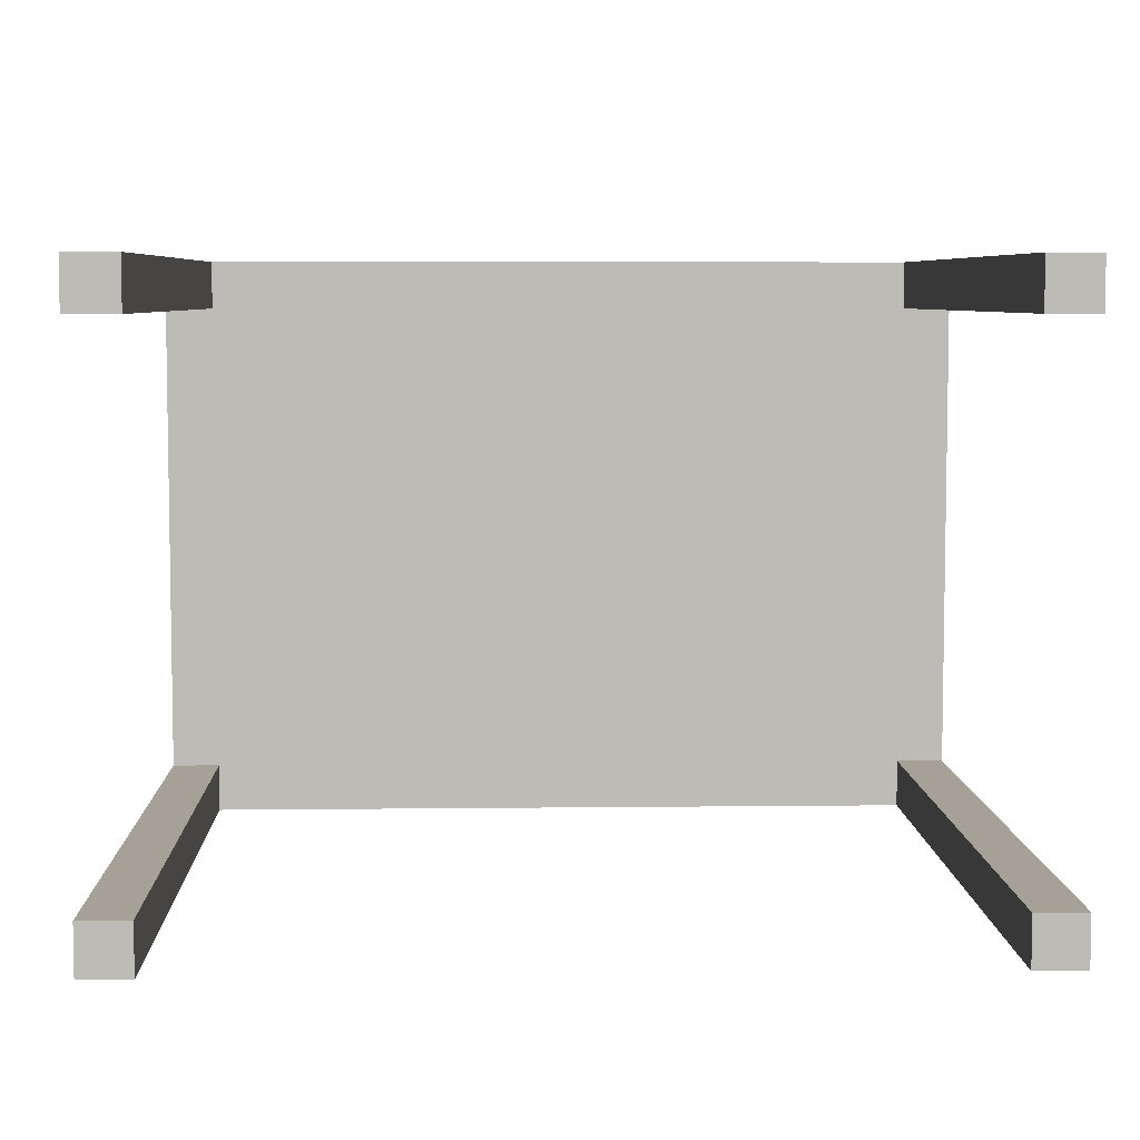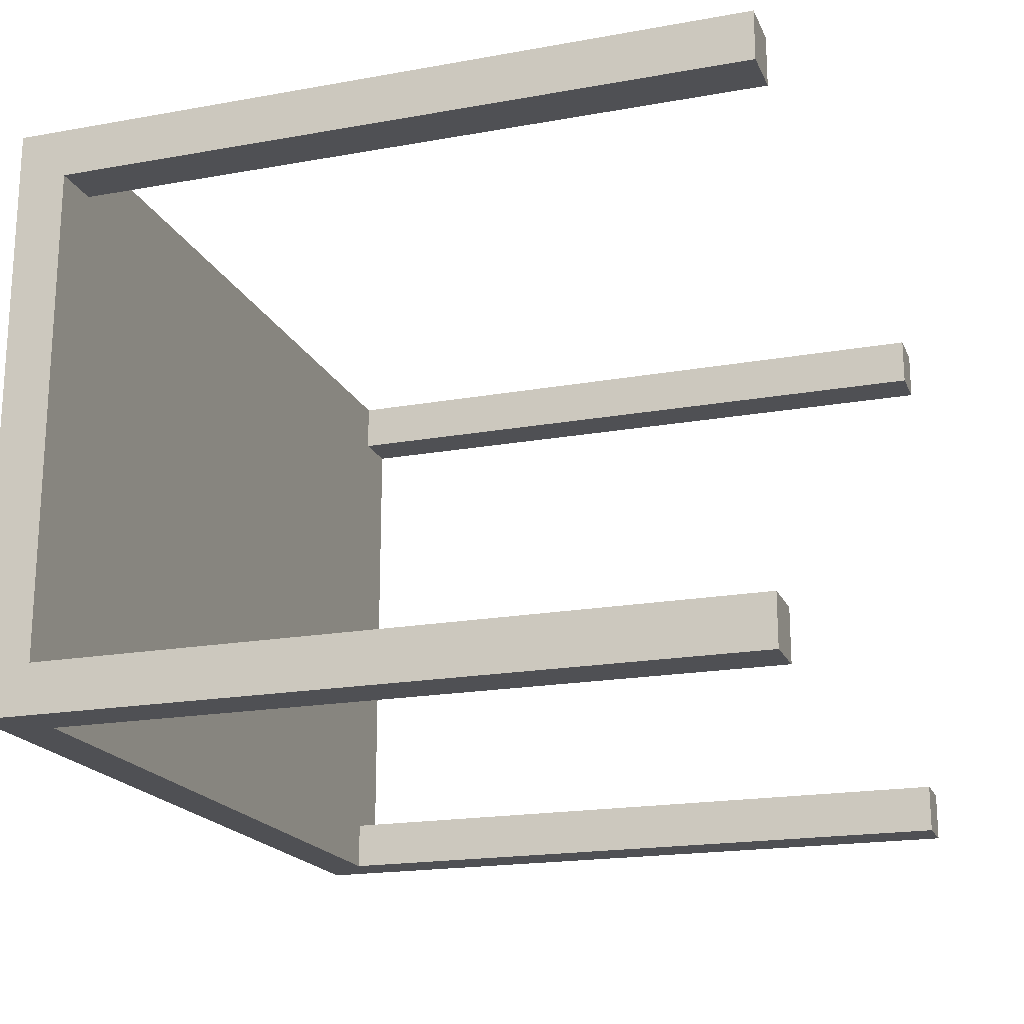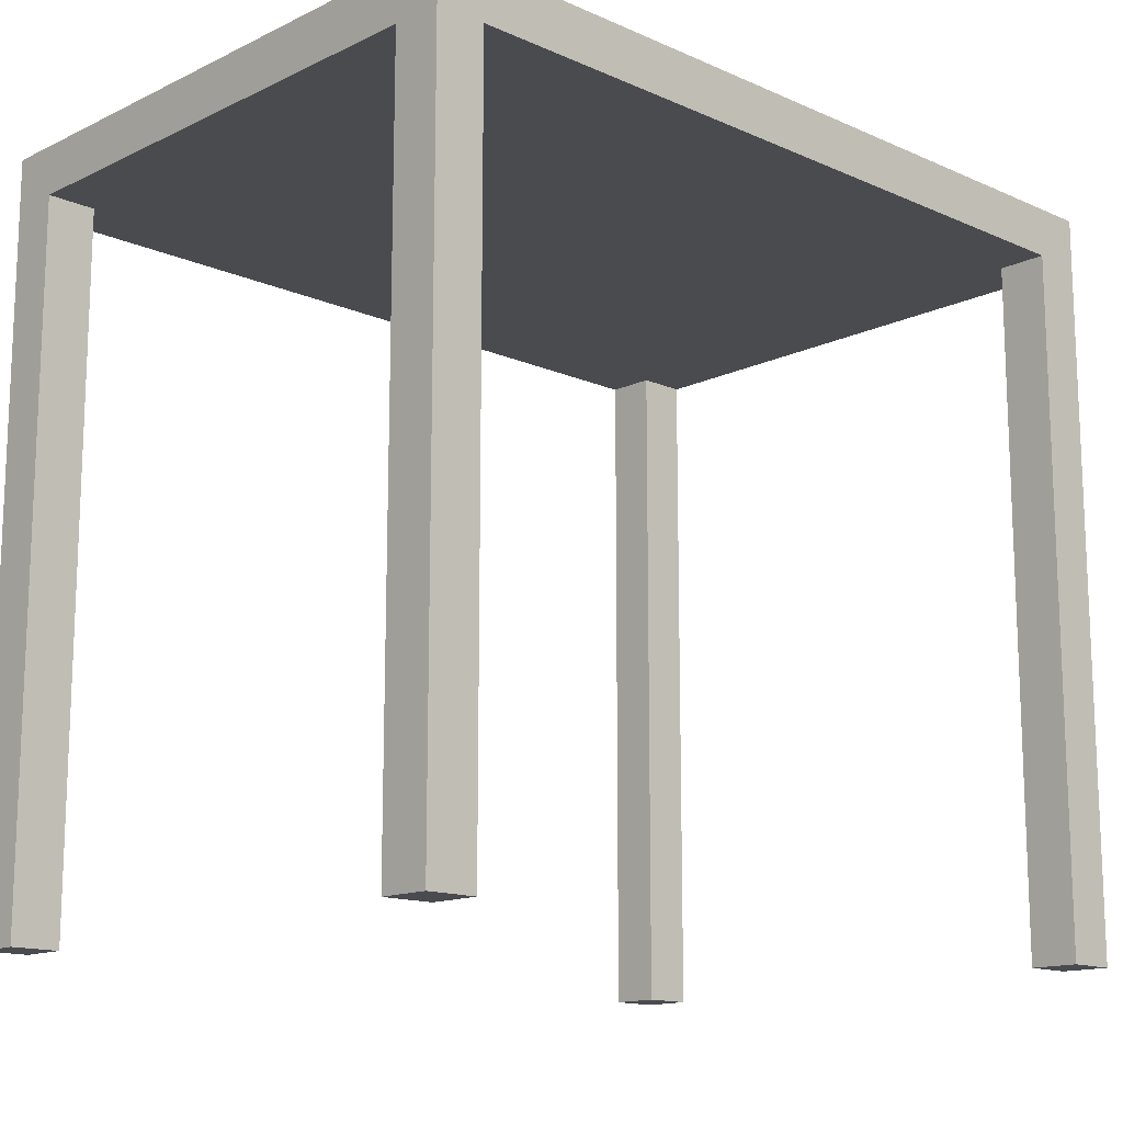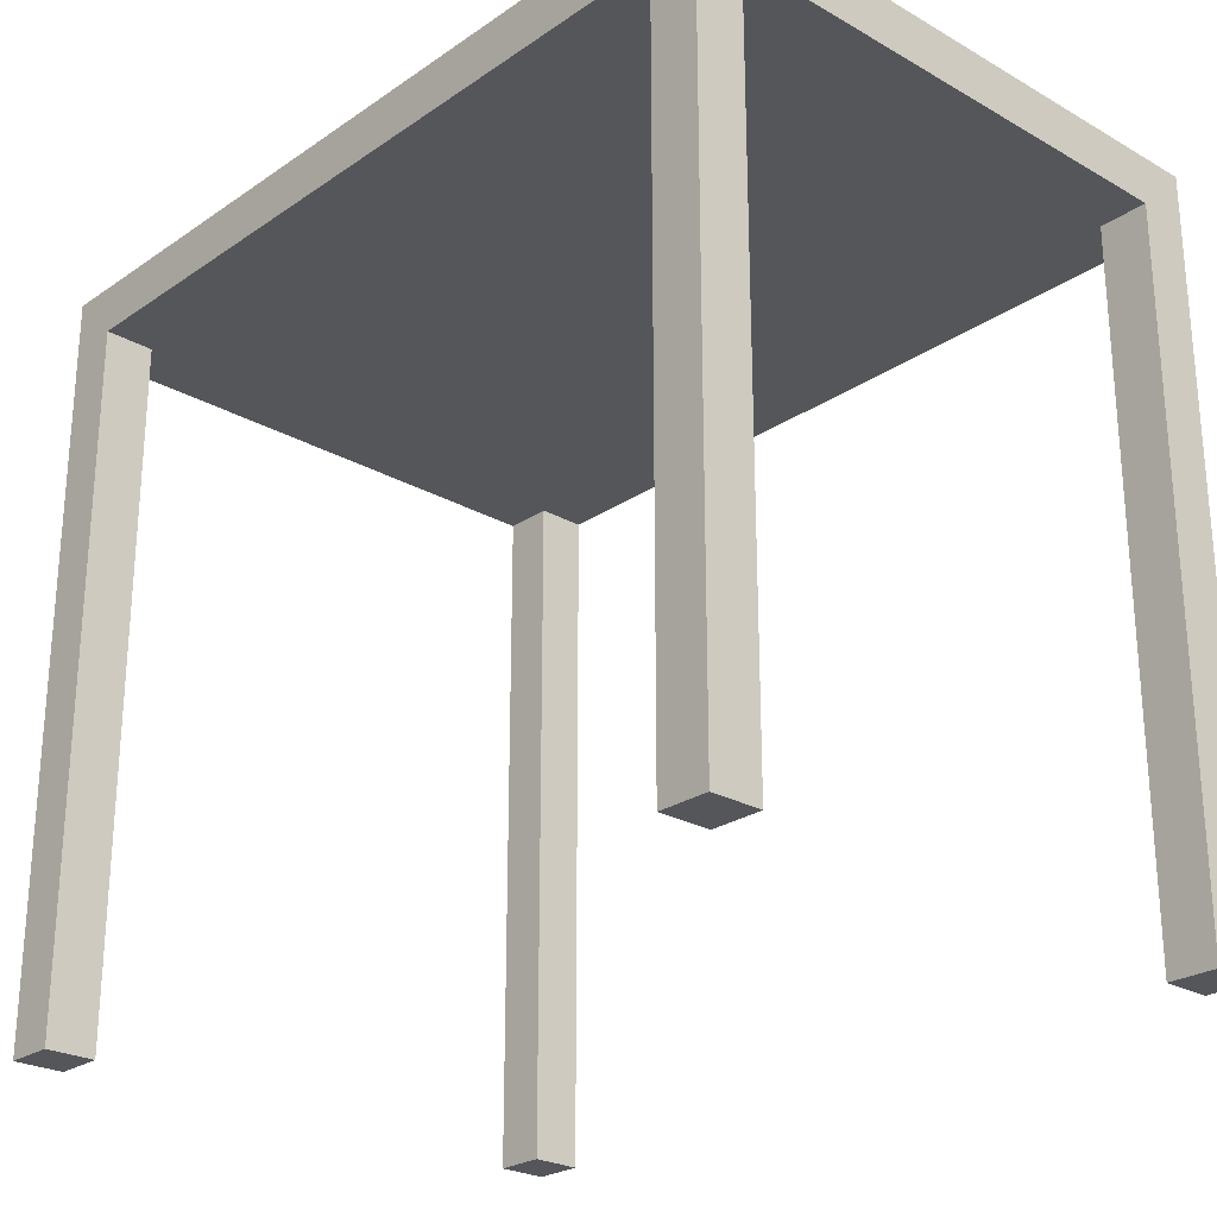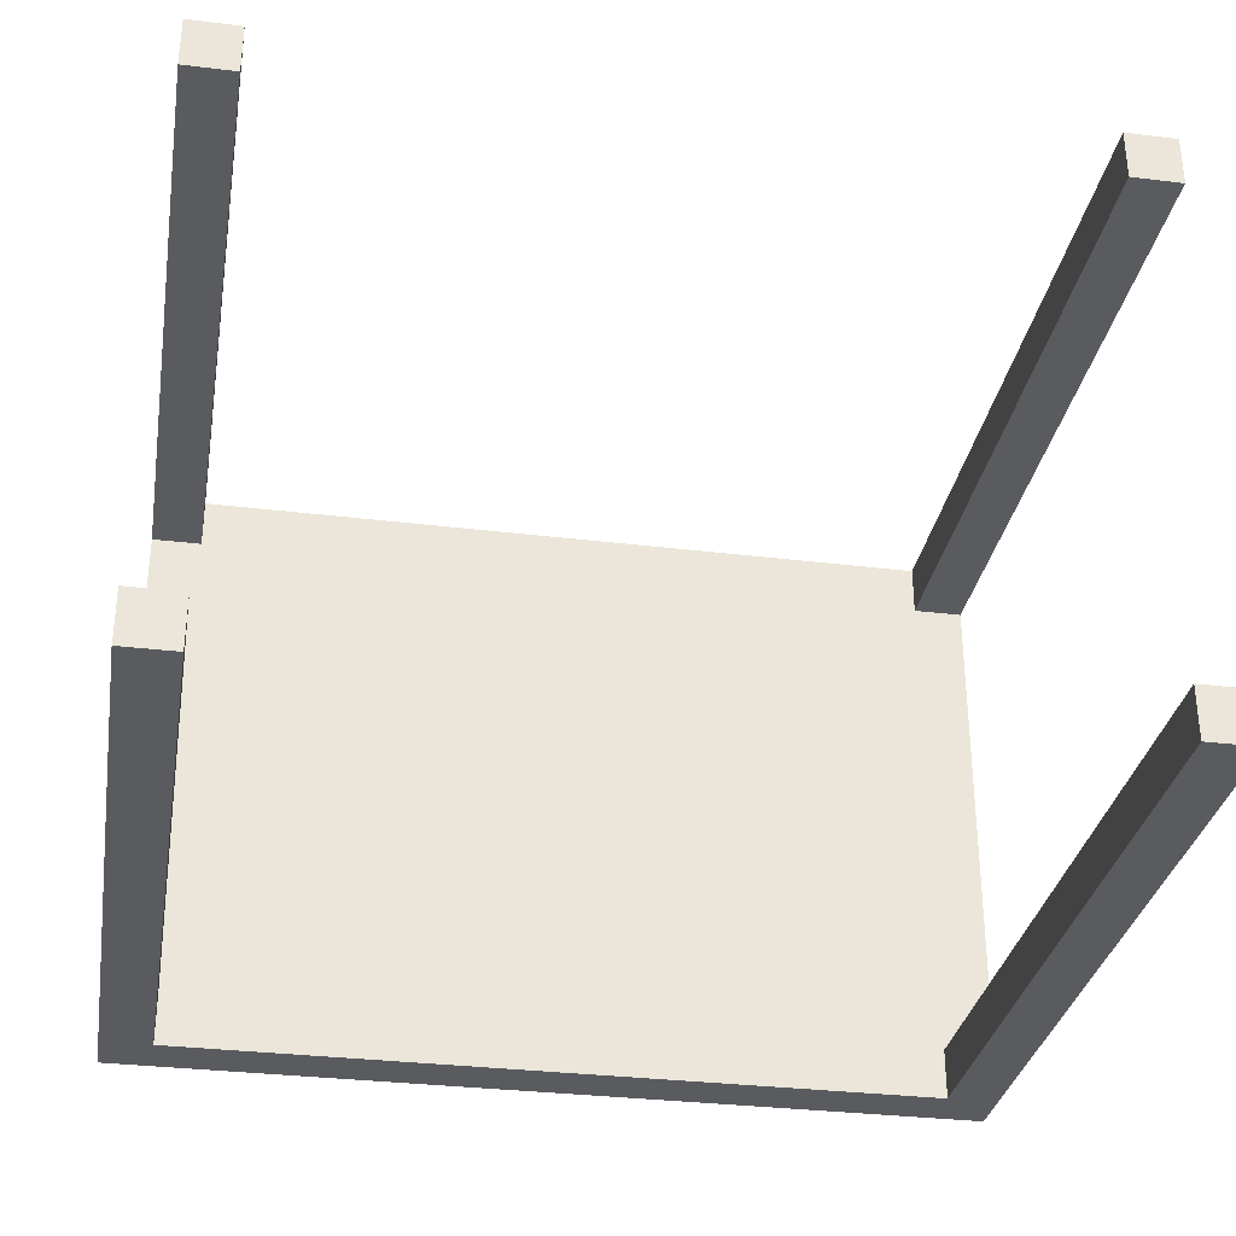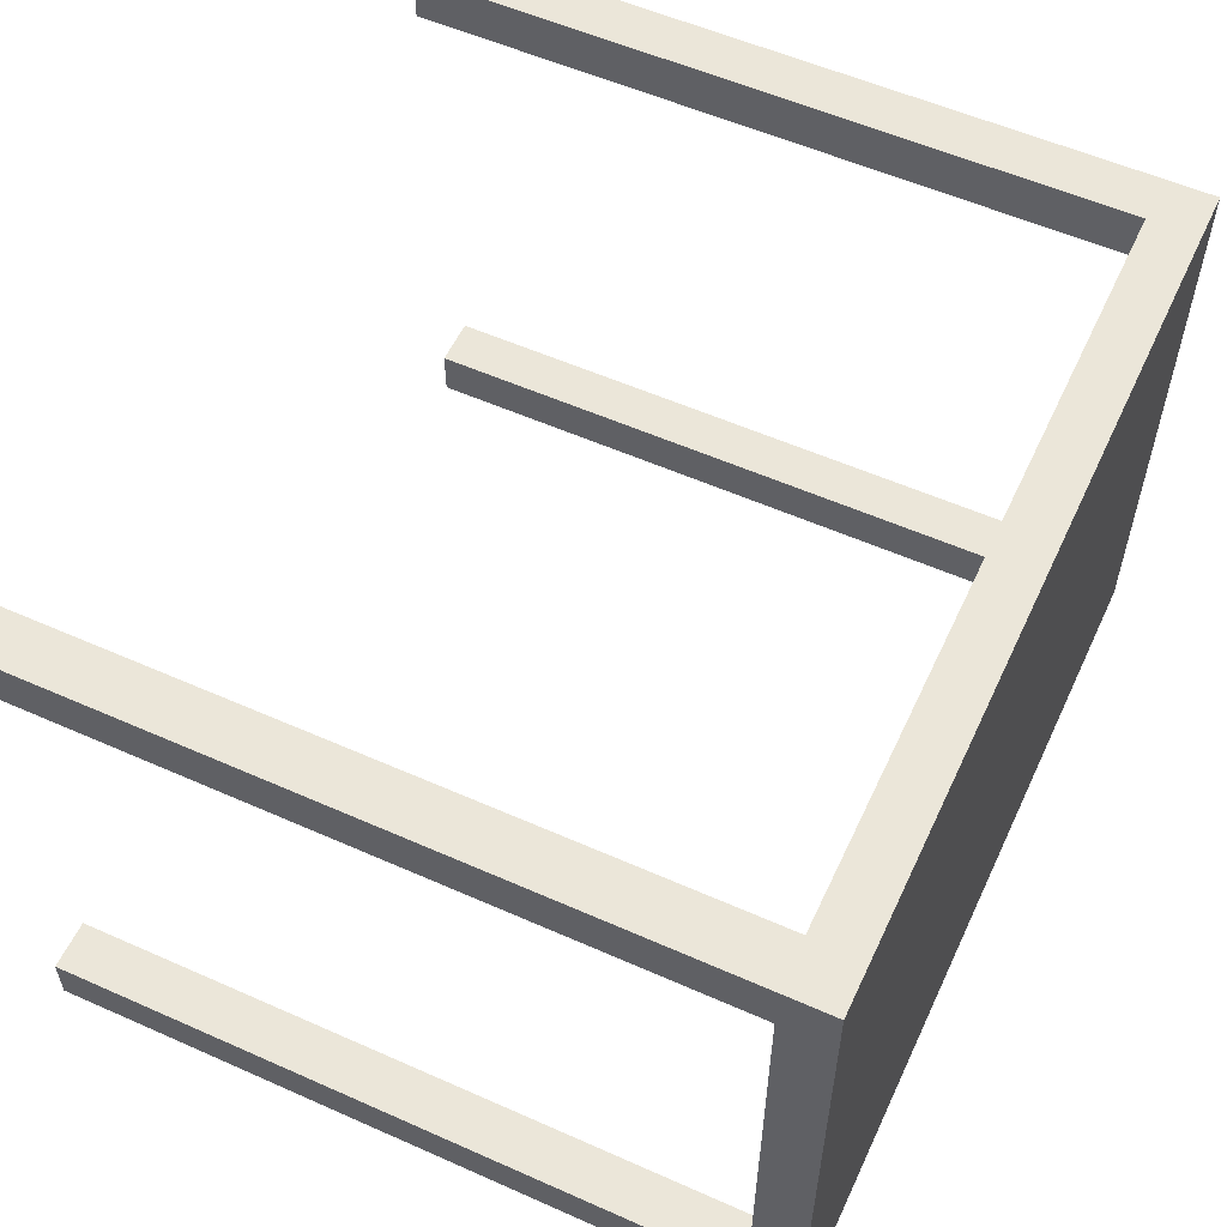
<metadata>
{"format":"obj","ext":"obj","renderer":"f3d","projection":"perspective","resolution":1024,"background":"white","views":[{"elev":6.2,"azim":-2.0,"up":"+Z"},{"elev":-19.1,"azim":-71.3,"up":"+Z"},{"elev":-14.2,"azim":136.1,"up":"+Y"},{"elev":-25.2,"azim":47.5,"up":"+Y"},{"elev":-32.1,"azim":-9.8,"up":"+Z"},{"elev":56.2,"azim":114.9,"up":"+Z"}]}
</metadata>
<code>
g Parta_Uchenika
v -8.5 0 6
v -8.5 0 5
v -8.5 0 -5
v -8.5 0 -6
v -8.5 14 5
v -8.5 14 -5
v -8.5 15 6
v -8.5 15 -6
v 7.5 0 6
v 7.5 0 5
v 7.5 0 -5
v 7.5 0 -6
v 7.5 14 6
v 7.5 14 5
v 7.5 14 -5
v 7.5 14 -6
v -7.5 0 6
v -7.5 0 5
v -7.5 0 -5
v -7.5 0 -6
v -7.5 14 6
v -7.5 14 5
v -7.5 14 -5
v -7.5 14 -6
v 8.5 0 6
v 8.5 0 5
v 8.5 0 -5
v 8.5 0 -6
v 8.5 14 5
v 8.5 14 -5
v 8.5 15 6
v 8.5 15 -6
v -8.5 0 6
v -8.5 15 6
v -7.5 0 6
v -7.5 14 6
v 7.5 0 6
v 7.5 14 6
v 8.5 0 6
v 8.5 15 6
v -8.5 0 -5
v -8.5 14 -5
v -7.5 0 -5
v -7.5 14 -5
v 7.5 0 -5
v 7.5 14 -5
v 8.5 0 -5
v 8.5 14 -5
v -8.5 0 5
v -8.5 14 5
v -7.5 0 5
v -7.5 14 5
v 7.5 0 5
v 7.5 14 5
v 8.5 0 5
v 8.5 14 5
v -8.5 0 -6
v -8.5 15 -6
v -7.5 0 -6
v -7.5 14 -6
v 7.5 0 -6
v 7.5 14 -6
v 8.5 0 -6
v 8.5 15 -6
v -8.5 0 6
v -7.5 0 6
v 7.5 0 6
v 8.5 0 6
v -8.5 0 5
v -7.5 0 5
v 7.5 0 5
v 8.5 0 5
v -8.5 0 -5
v -7.5 0 -5
v 7.5 0 -5
v 8.5 0 -5
v -8.5 0 -6
v -7.5 0 -6
v 7.5 0 -6
v 8.5 0 -6
v -7.5 14 6
v 7.5 14 6
v -8.5 14 5
v -7.5 14 5
v 7.5 14 5
v 8.5 14 5
v -8.5 14 -5
v -7.5 14 -5
v 7.5 14 -5
v 8.5 14 -5
v -7.5 14 -6
v 7.5 14 -6
v -8.5 15 6
v 8.5 15 6
v -7.5 15 5
v 7.5 15 5
v -7.5 15 -5
v 7.5 15 -5
v -8.5 15 -6
v 8.5 15 -6
f 5 2 1
f 6 4 3
f 7 5 1
f 7 6 5
f 8 4 6
f 8 6 7
f 13 10 9
f 14 10 13
f 15 12 11
f 16 12 15
f 17 18 21
f 21 18 22
f 19 20 23
f 23 20 24
f 25 26 29
f 27 28 30
f 25 29 31
f 29 30 31
f 30 28 32
f 31 30 32
f 35 34 33
f 36 34 35
f 38 34 36
f 39 38 37
f 40 34 38
f 40 38 39
f 43 42 41
f 44 42 43
f 47 46 45
f 48 46 47
f 49 50 51
f 51 50 52
f 53 54 55
f 55 54 56
f 57 58 59
f 59 58 60
f 60 58 62
f 61 62 63
f 62 58 64
f 63 62 64
f 69 66 65
f 70 66 69
f 71 68 67
f 72 68 71
f 77 74 73
f 78 74 77
f 79 76 75
f 80 76 79
f 84 82 81
f 85 82 84
f 87 84 83
f 88 85 84
f 88 84 87
f 89 86 85
f 89 85 88
f 90 86 89
f 91 89 88
f 92 89 91
f 93 94 95
f 95 94 96
f 93 95 97
f 95 96 97
f 96 94 98
f 97 96 98
f 93 97 99
f 97 98 99
f 98 94 100
f 99 98 100

</code>
